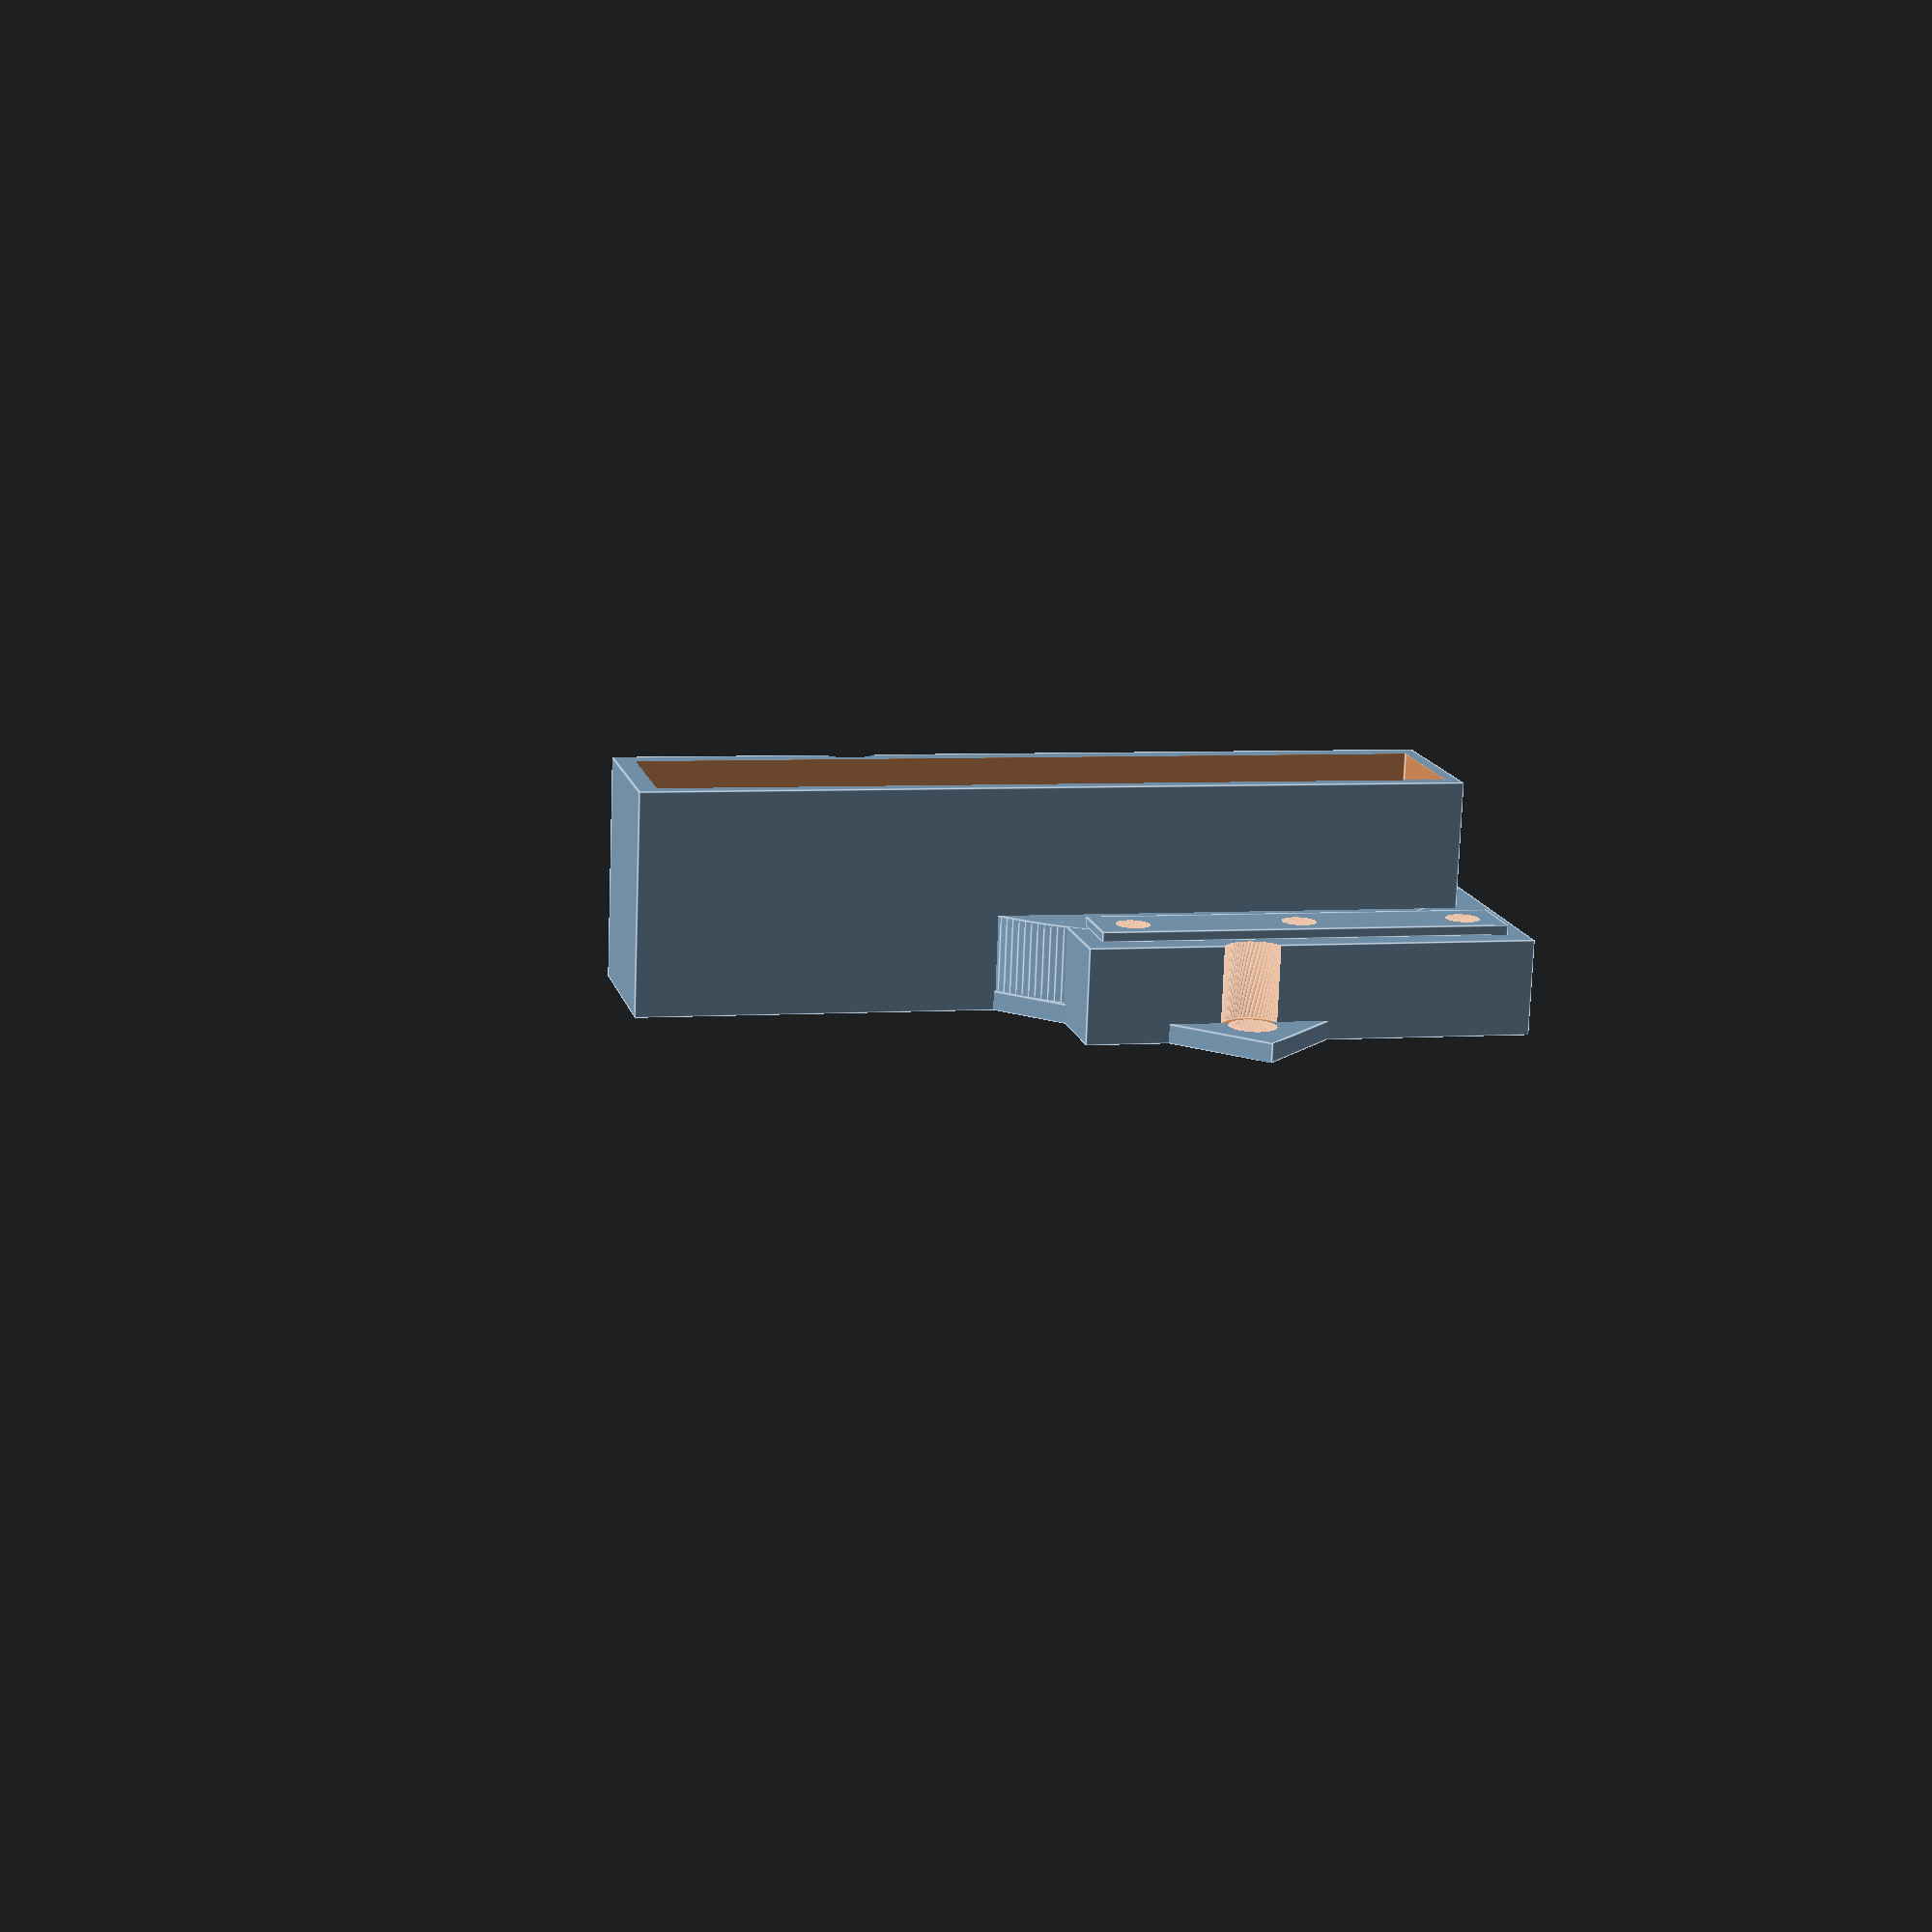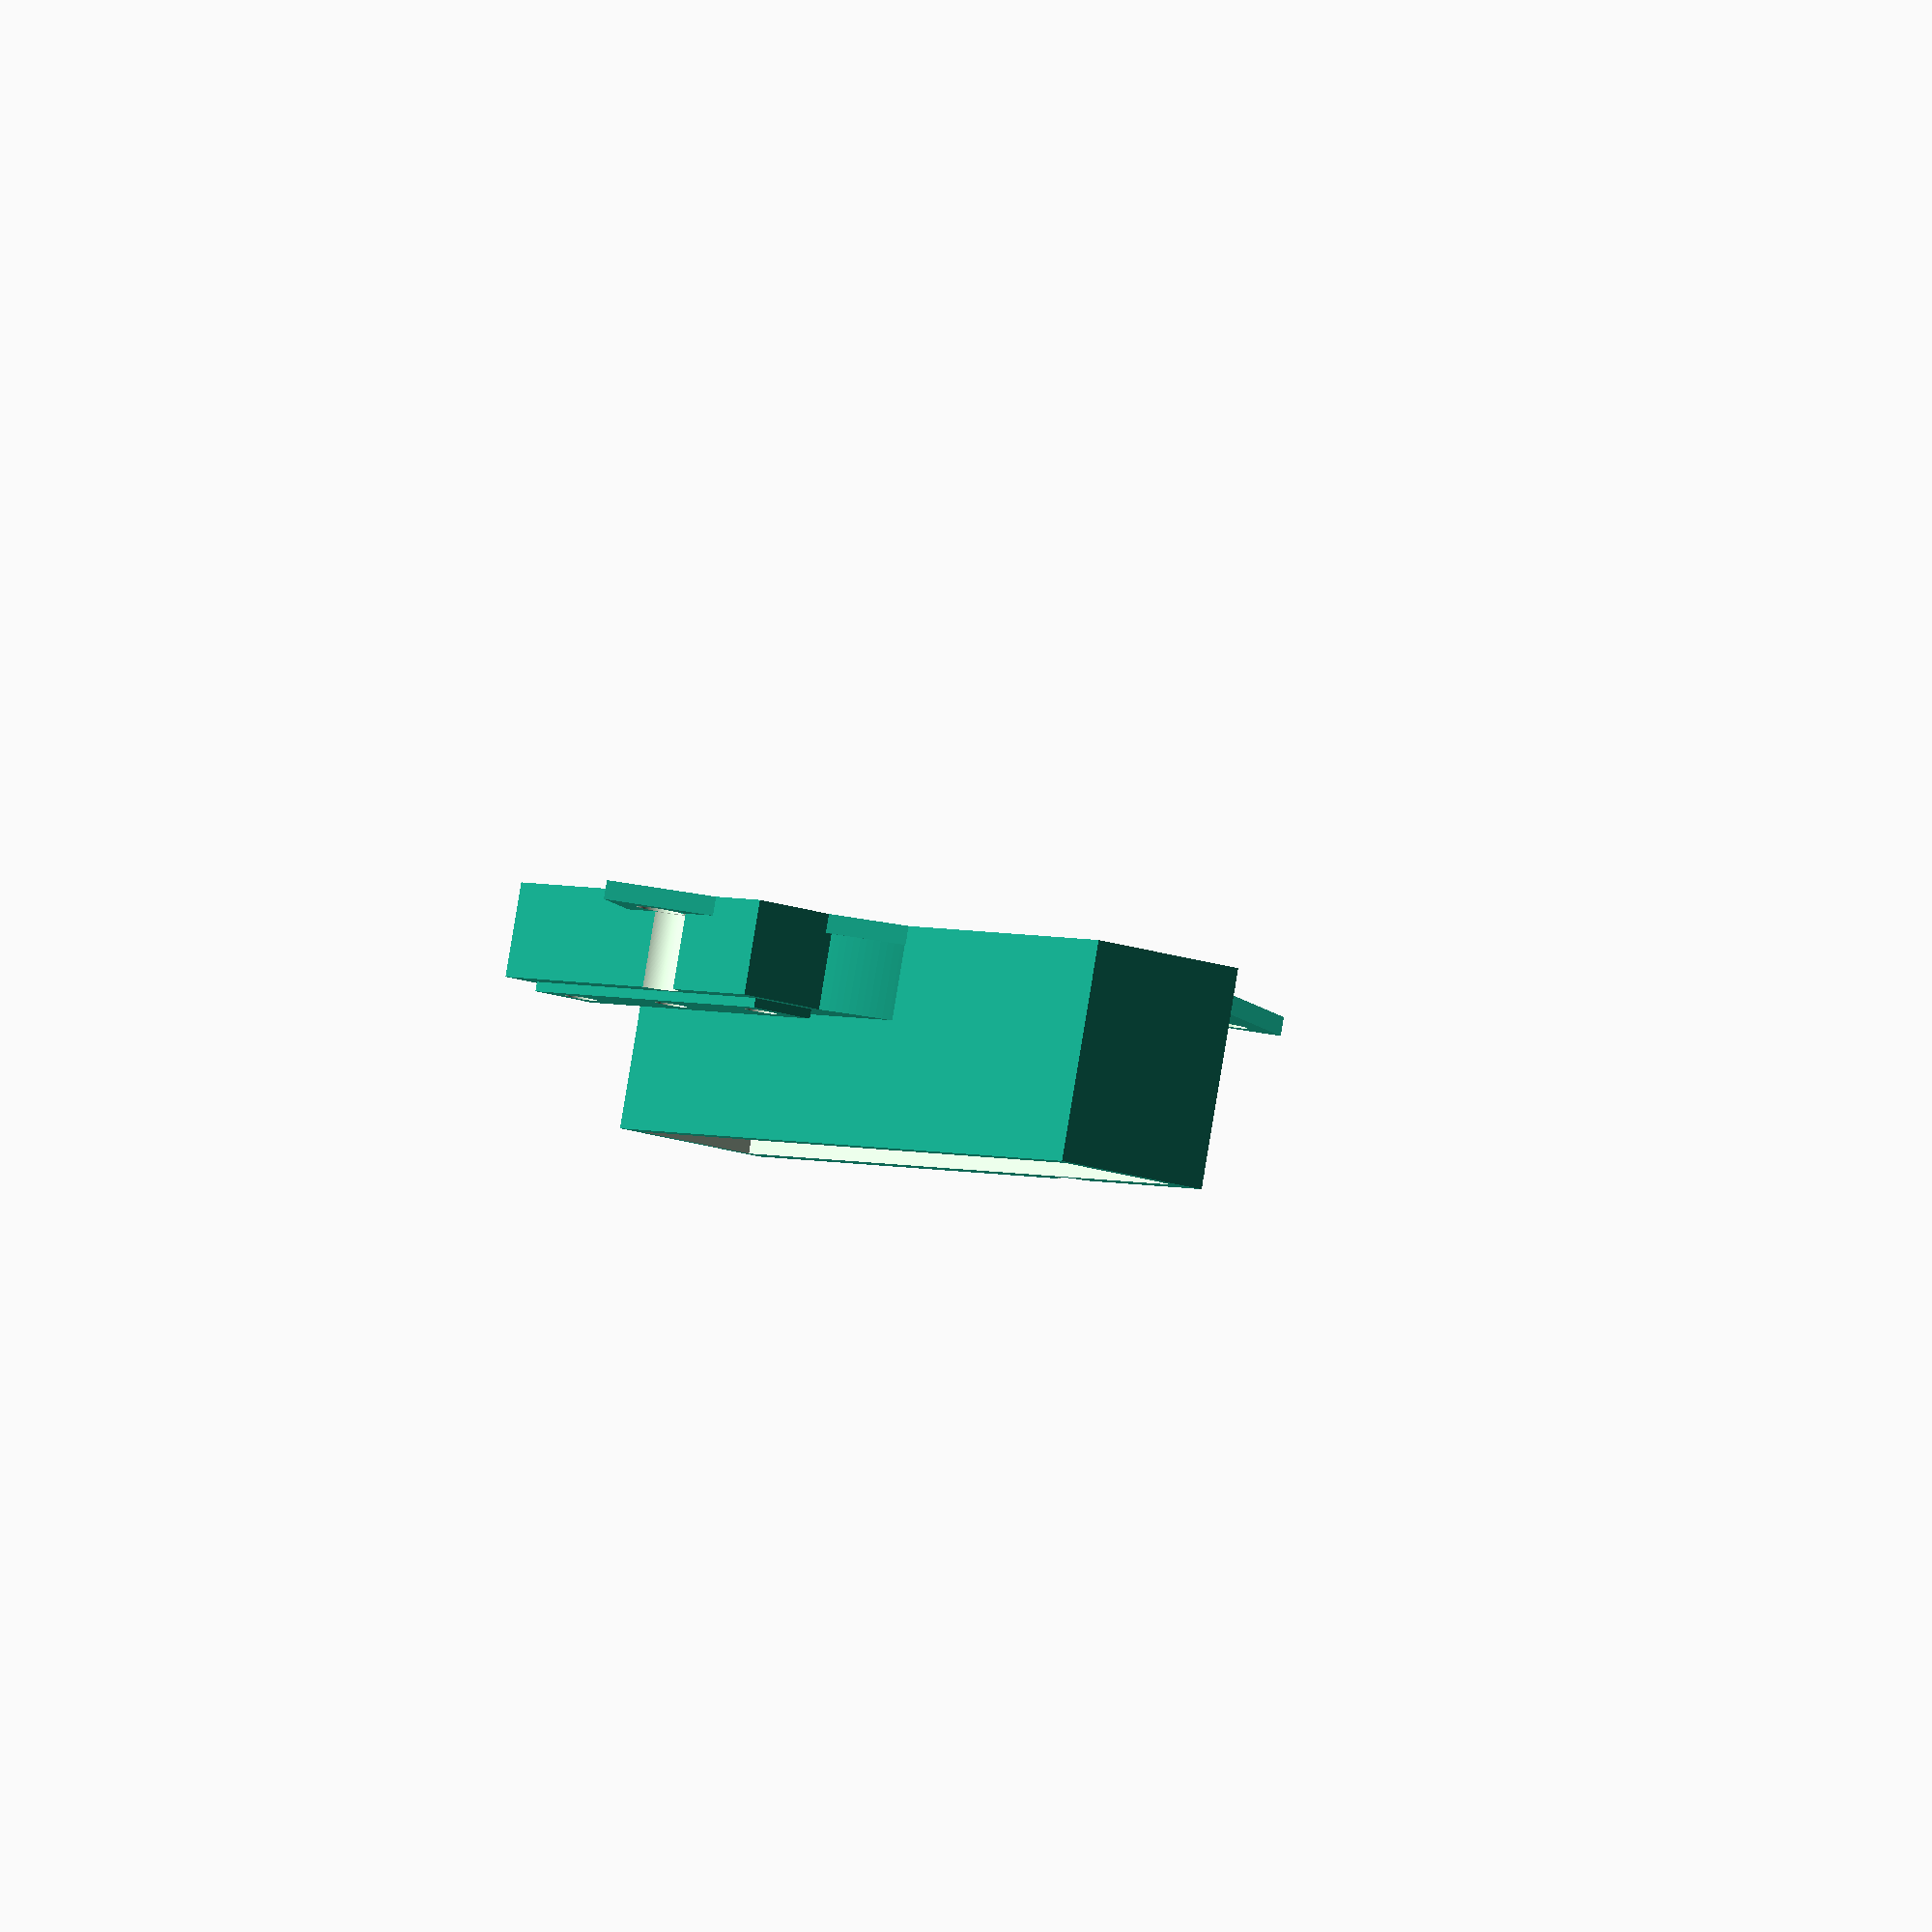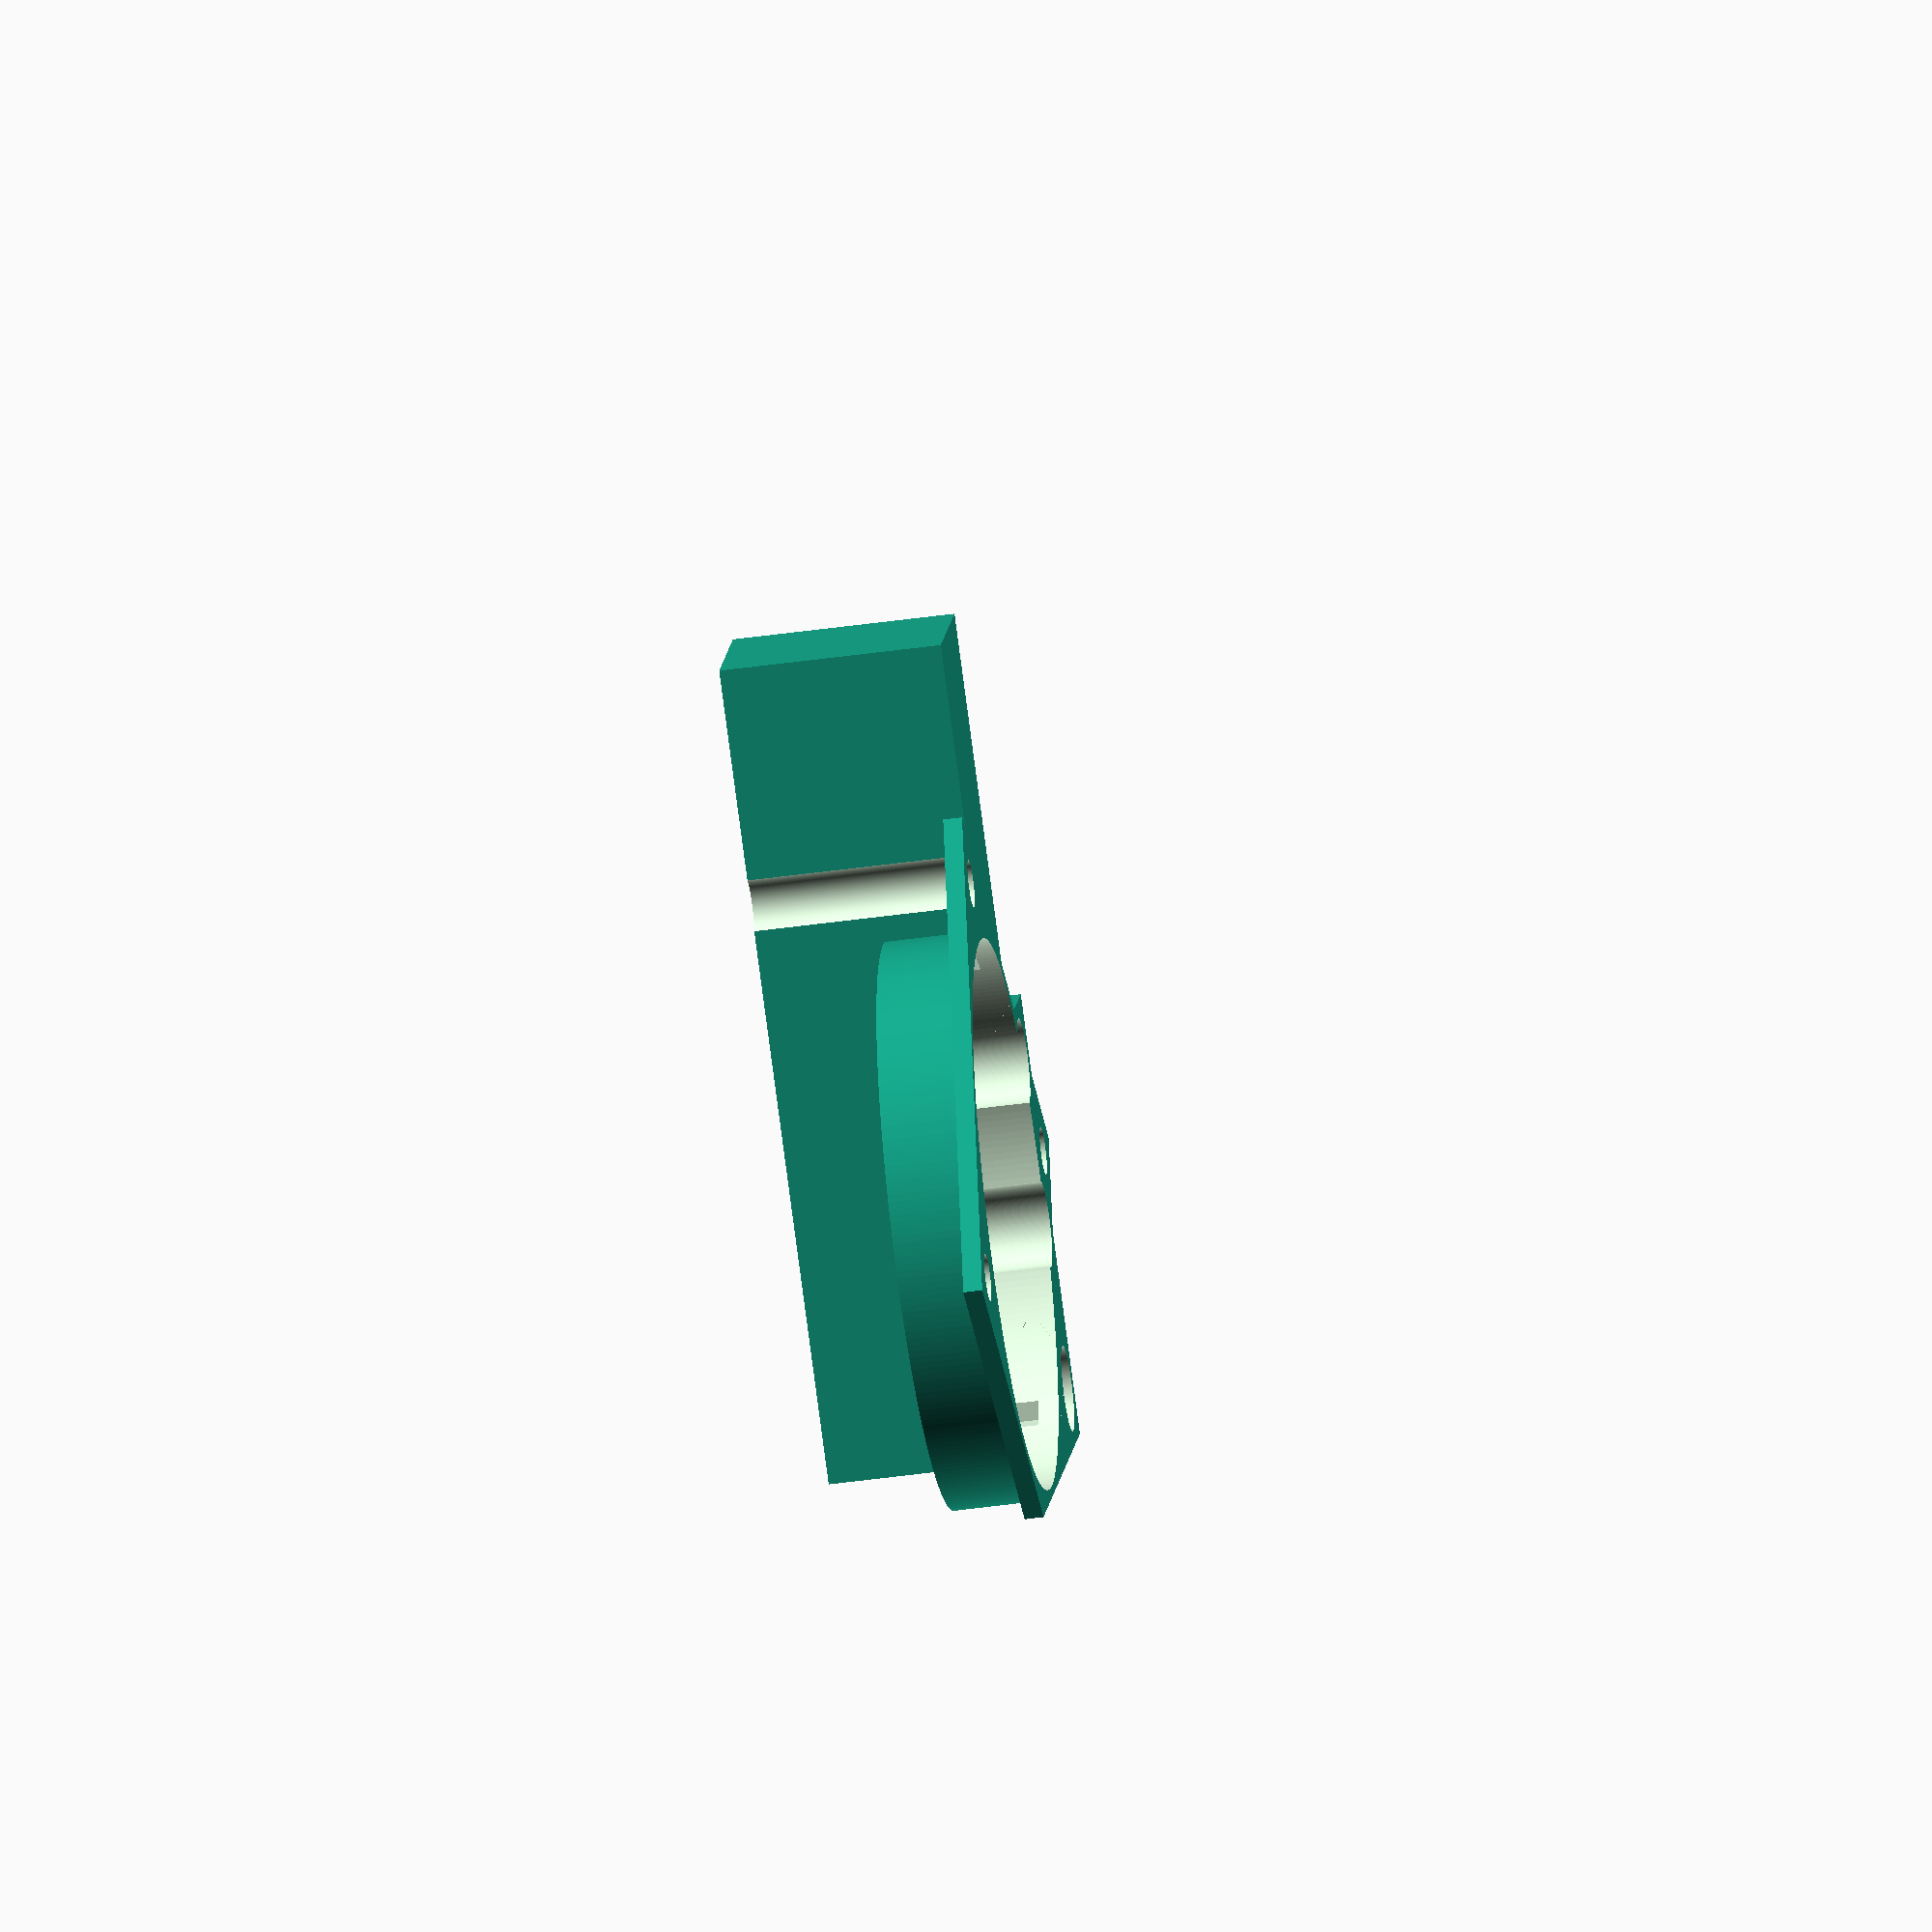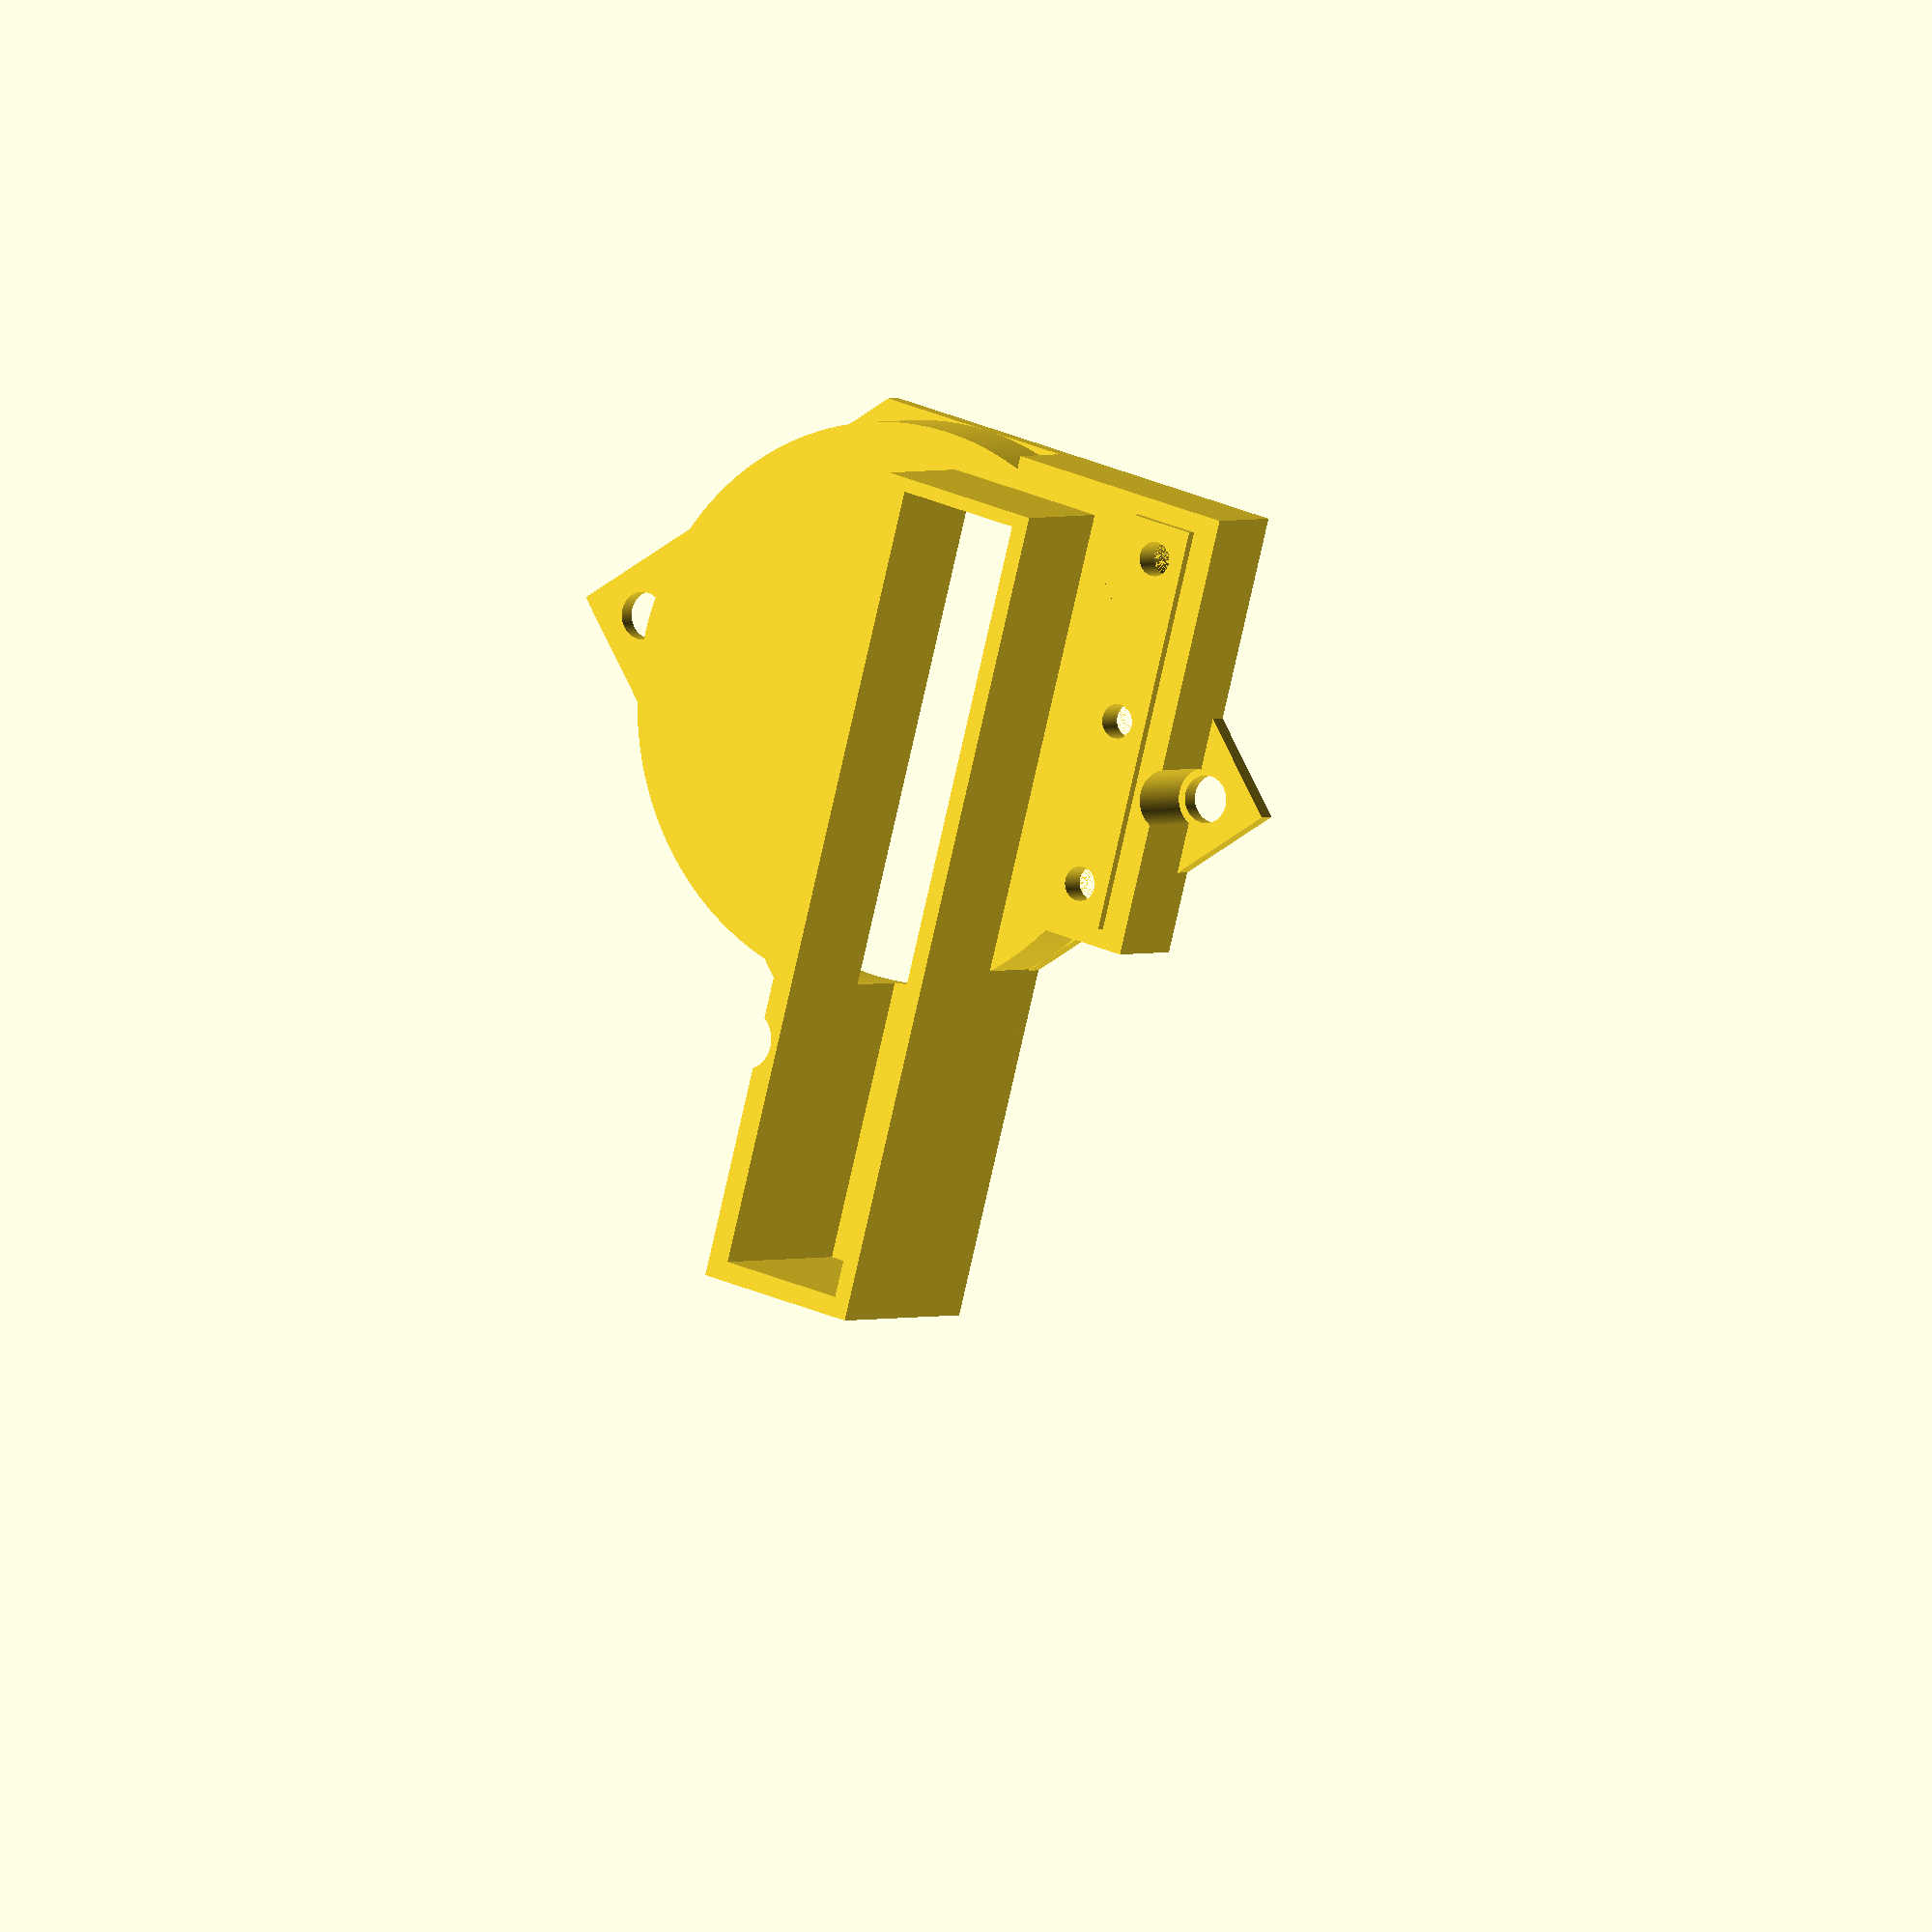
<openscad>
/* nVidia Tesla K40 Fan Shroud
 * Intended to bring active cooling to the passively cooled card
 * without blocking the power pins
 *
 * - Cooling channel measures 90 mm by 20 mm, with 2 mm of height lost to capacitors 20 mm inside
 * - Three bolt holes are present along a strip at the "top" of the channel,
 *   measuring 50 mm by 12 mm. The hole centerlines are 7 mm away from the channel edge,
 *   and spaced 17.5 mm apart from one another. 
 * - A 40 mm fan fits comfortably.
 * - A 60 mm fan fits at a 45-degree tilt.
 */

$fn = 256;
offset = 60 * sqrt(2) / 2;
opacity = 0.75;
plate_height = 2;
duct_height = 10 - plate_height;
duct_radius = 30;
truncation = 109.999;
channel_depth = 15.4;
channel_length = 88.5;
channel_width = 17.5;
screw_radius = 4.5;
 
module channel () {
    union () {
        difference () {
            // K40 body
            cube ([94, 35, 25.4]);
            // cooling air channel
            translate ([2, 2, -0.1])
                cube ([90, 18, 25.6]);
            // screw holes
            for (i = [0, 17.5, 35]) {
                translate ([52 + i, 28.5, -0.1])
                    cylinder (r=1.6, h=25.6);
            }
            // power pins
            for (j = [0, 1]) {
                for (i = [0, 1, 2, 3]) {
                    translate ([9 + 4.6 * i, 22.5 + 4.6 * j, 21.4])
                        cube ([4.5, 4.5, 4.7]);
                }
                for (i = [0, 1, 2]) {
                    translate ([28 + 4.6 * i, 22.5 + 4.6 * j, 21.4])
                        cube ([4.5, 4.5, 4.7]);
                }
            }
        }
    }
}
module fan_holes (l, w, h, r) {
    for (i = [-l / 2, l / 2]) {
        for (j = [-w / 2, w / 2]) {
            translate([i, j, 0])
                cylinder (r = r, h = h);
        }
    } 
}
module channel_holes (l, n, h, r) {
    for (i = [0 : n - 1]) {
        translate([i * l, 0, 0])
            cylinder (r = r, h = h);
    } 
}
module fan40 () {
/* The 40 mm fan measures 40.25 mm long by 40.25 mm wide by 20.25 mm high.
   Its mounting holes are spaced 32 mm apart. The channel measures 38 mm.   */
    color ([1, 0, 0]) {
        difference () {
            cube ([40.25, 40.25, 20.25]);
            translate ([20.125, 20.125, -0.1])
                cylinder (r = 19, h = 20.45);
            translate ([20.125, 20.125, -0.1]) 
                fan_holes(32, 32, 20.65, 1.75);
        }
    }
}
module fan60 () {
/* The 60 mm fan measures 60.05 mm long by 60.05 mm wide by 24.5 mm high.
   Its mounting holes are spaced 50 mm apart. The channel measures 55 mm.  */
    rotate (a=45) {
        difference () {
            cube ([60.05, 60.05, 24.5]);
            translate ([30.025, 30.025, -0.1])
                cylinder (r = 55 / 2, h = 24.7);
            translate ([30.025, 30.025, -0.1]) 
                fan_holes(50, 50, 24.7, 1.75);
        }
    }
}
module fan_plate (l) {
    union () {
        translate ([0, 0, duct_height - plate_height]) {
            rotate (a = 45)
                cube ([l, l, 2]);
        }
    }
}

module channel_plate (h) {
    translate ([-23, 61.5, -h])
        union () {
            translate ([6, -10, 0])
                cube ([47, 25, duct_height + h]);
            translate ([8, 5.33, - h / 2]) 
                cube ([43, 7, h / 2]);
    }
}
module channel_airway (l, w, h) {
    cube ([l, w, h]);
}
module duct_body (r, h) {
    translate ([0, 0, -plate_height])
        cylinder (r = r, h = h);
}
module mount () {
    difference () {
        intersection () {
            // clip one corner of the fan plate
            translate ([-80, 0, -20])
                cube ([truncation, truncation, 50]);
            union () {
                fan_plate(60);
                channel_plate(plate_height);
                translate ([0, offset, 0])
                    duct_body(30, duct_height);
                translate ([-60.5, 44.25, -channel_depth]) 
                    channel_airway (channel_length - 1.5, channel_width, channel_depth + duct_height);
            }
        }
        translate ([-11, 28.05 + offset, -0.005]) {
            channel_holes (17.5, 3, 25.4, screw_radius);
            translate ([0, 0, -1.5 * plate_height - 0.095])
                channel_holes (17.6, 3, 0.1 + 1.5 * plate_height, 1.8);
        }
        translate ([ 0, offset, 0])
            cylinder (r = duct_radius - 1, h = 2 * duct_height + 0.2);
        translate ([-offset - 16, 46.5, -channel_depth - 0.1])
            cube ([channel_length - 5, channel_width - 4, channel_depth + duct_height - plate_height]);
        intersection () {
            translate ([ 0, offset, -duct_height])
                cylinder (r = duct_radius-1, h= 2 * duct_height + 0.2);
            translate ([-30, 53.25, -8.5]) 
                rotate (a=[45, 0, 0])
                    cube ([55, 20, 20]);        
        }
        rotate (a = 45) {
            translate ([30.025, 30.025, -0.1])
                fan_holes(50, 50, 24.7, 2.5);
            translate ([30.025, 30.025, -30])
                fan_holes(50, 50, 30 + 2.995 * plate_height, 3.25);
        }
    }
}
translate ([-offset / 2, -3 * offset / 2, 10 - plate_height]) {
    rotate (a=[180, 0, 75]) {
        /*intersection () {
            translate ([2.5 * offset, 0, 0])
                cube ([3 * offset, 3 * offset, 2 * offset], center=true);

        union () {
        */
        /*
        translate ([0, 0, -26 - 2.625])
            //color ("black", opacity)
                channel();
        */
        /*
        translate ([63, -42, 10.5 - 2.25])
            intersection () {
                // clip one corner of the fan
                translate ([-59, 0, -0.01])
                    cube ([90, 90, 26]);
                color ("black", opacity)
                    fan60 ();
            }
        */
        translate ([63, -42, 0])
            mount ();
     }
     //}
    // }
}
</openscad>
<views>
elev=76.1 azim=62.0 roll=357.9 proj=p view=edges
elev=273.3 azim=197.5 roll=9.4 proj=o view=solid
elev=227.6 azim=43.1 roll=81.1 proj=o view=solid
elev=178.4 azim=179.9 roll=149.3 proj=o view=solid
</views>
